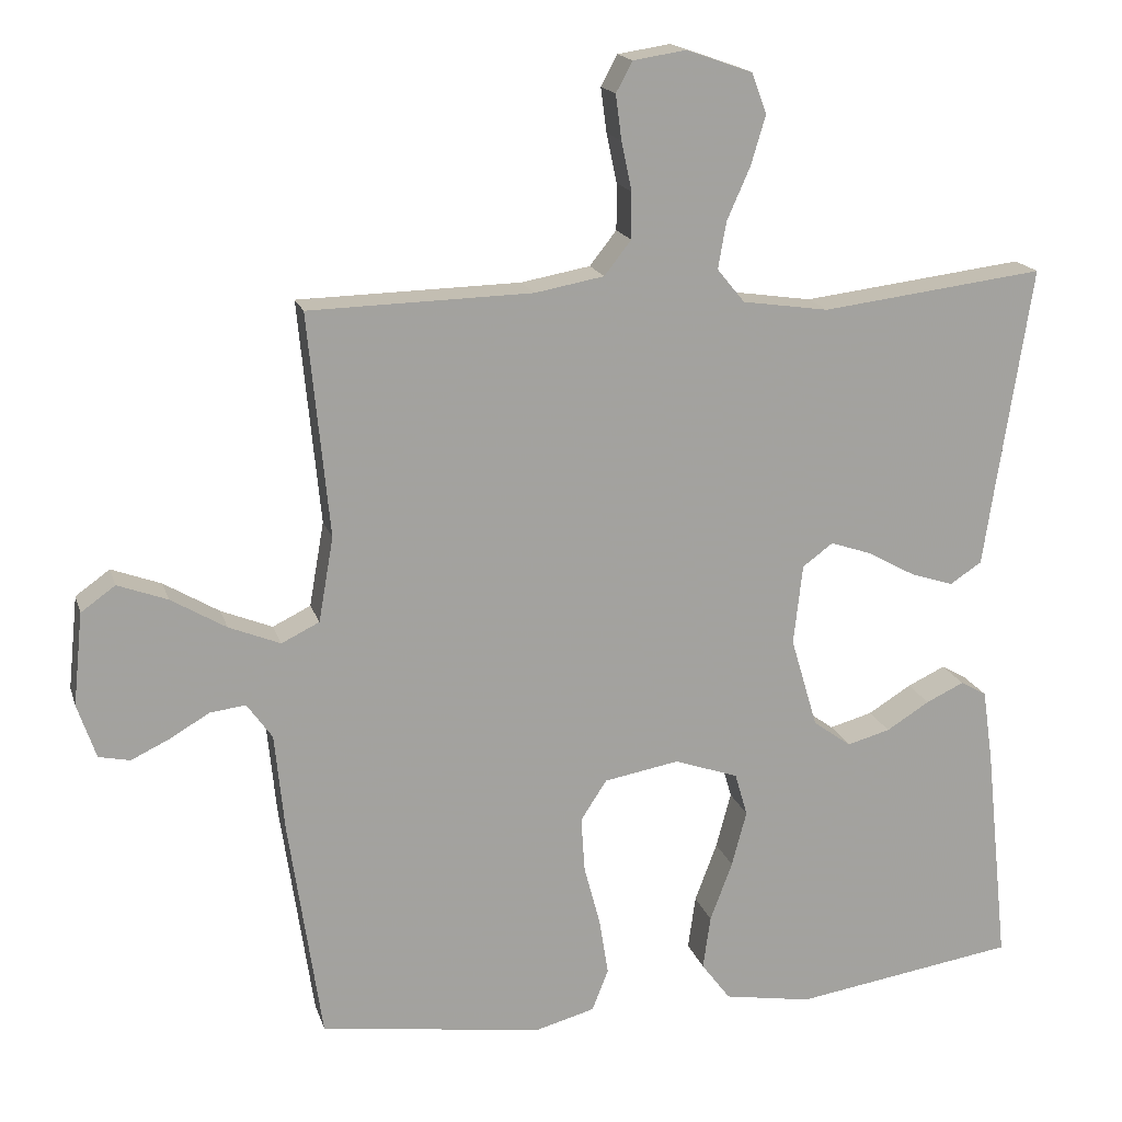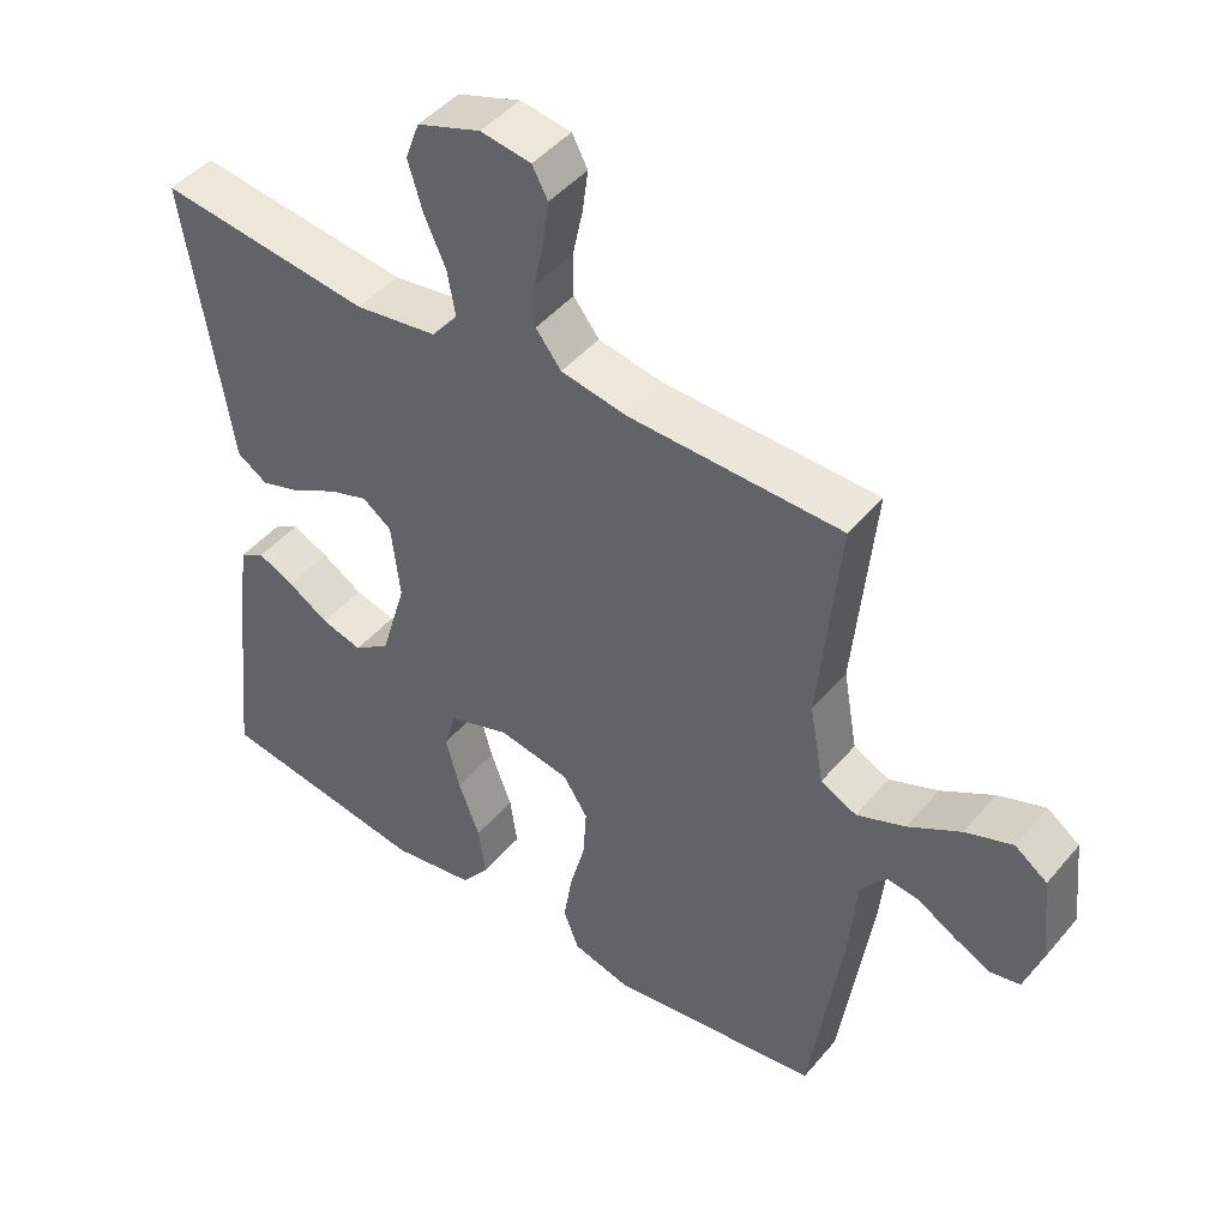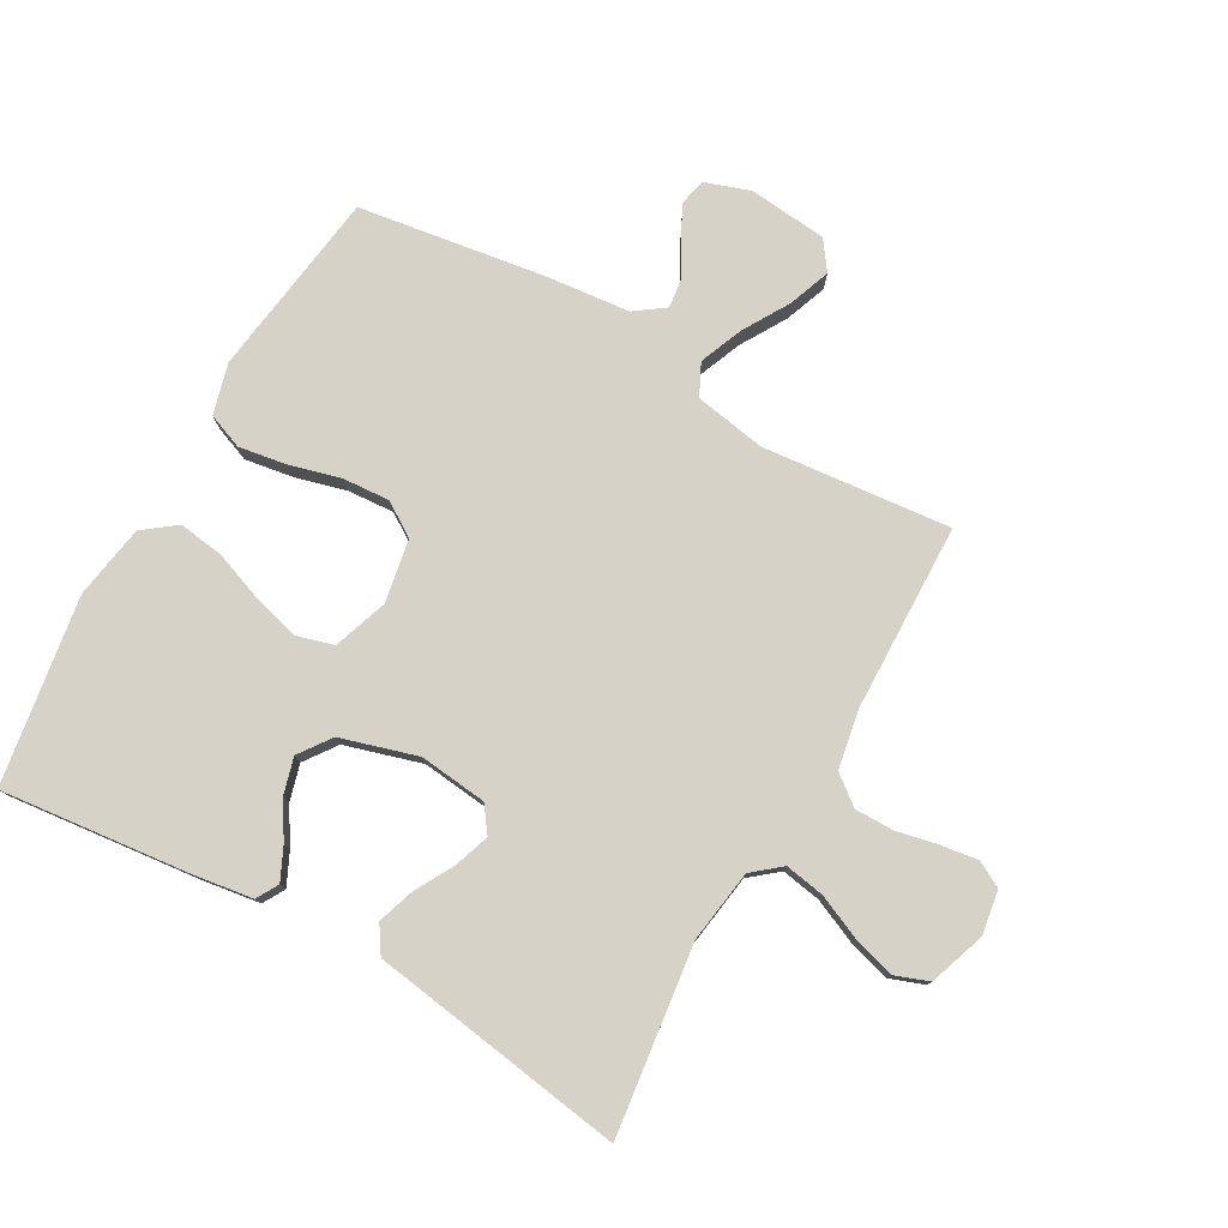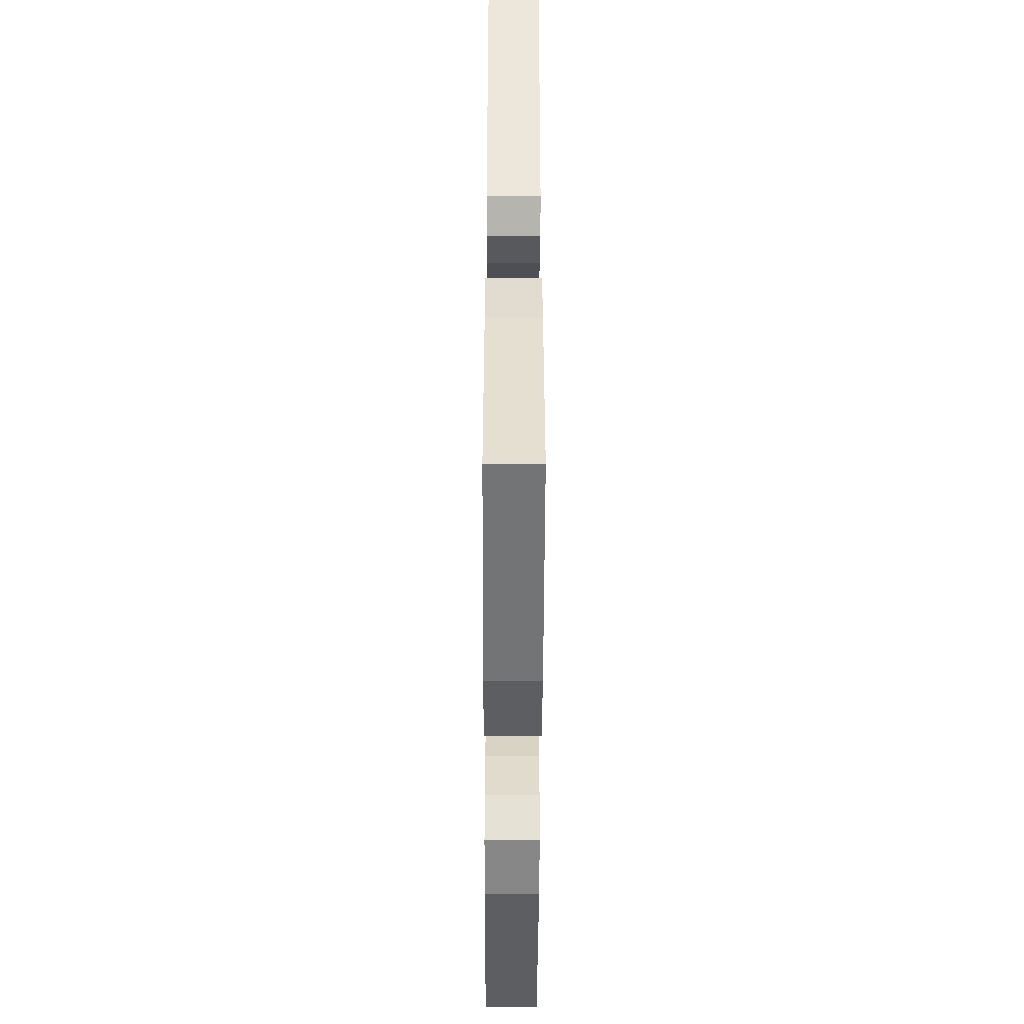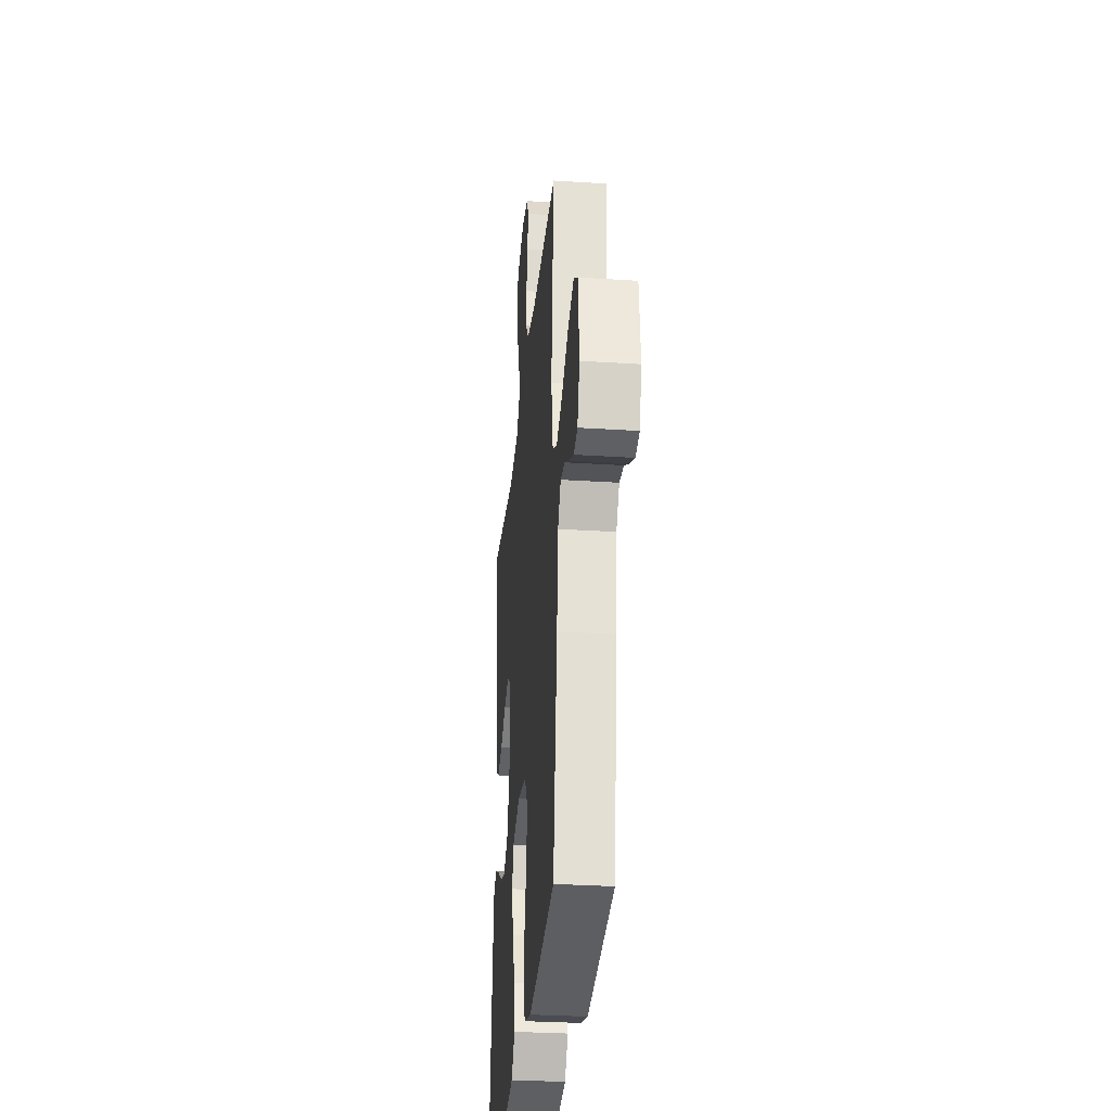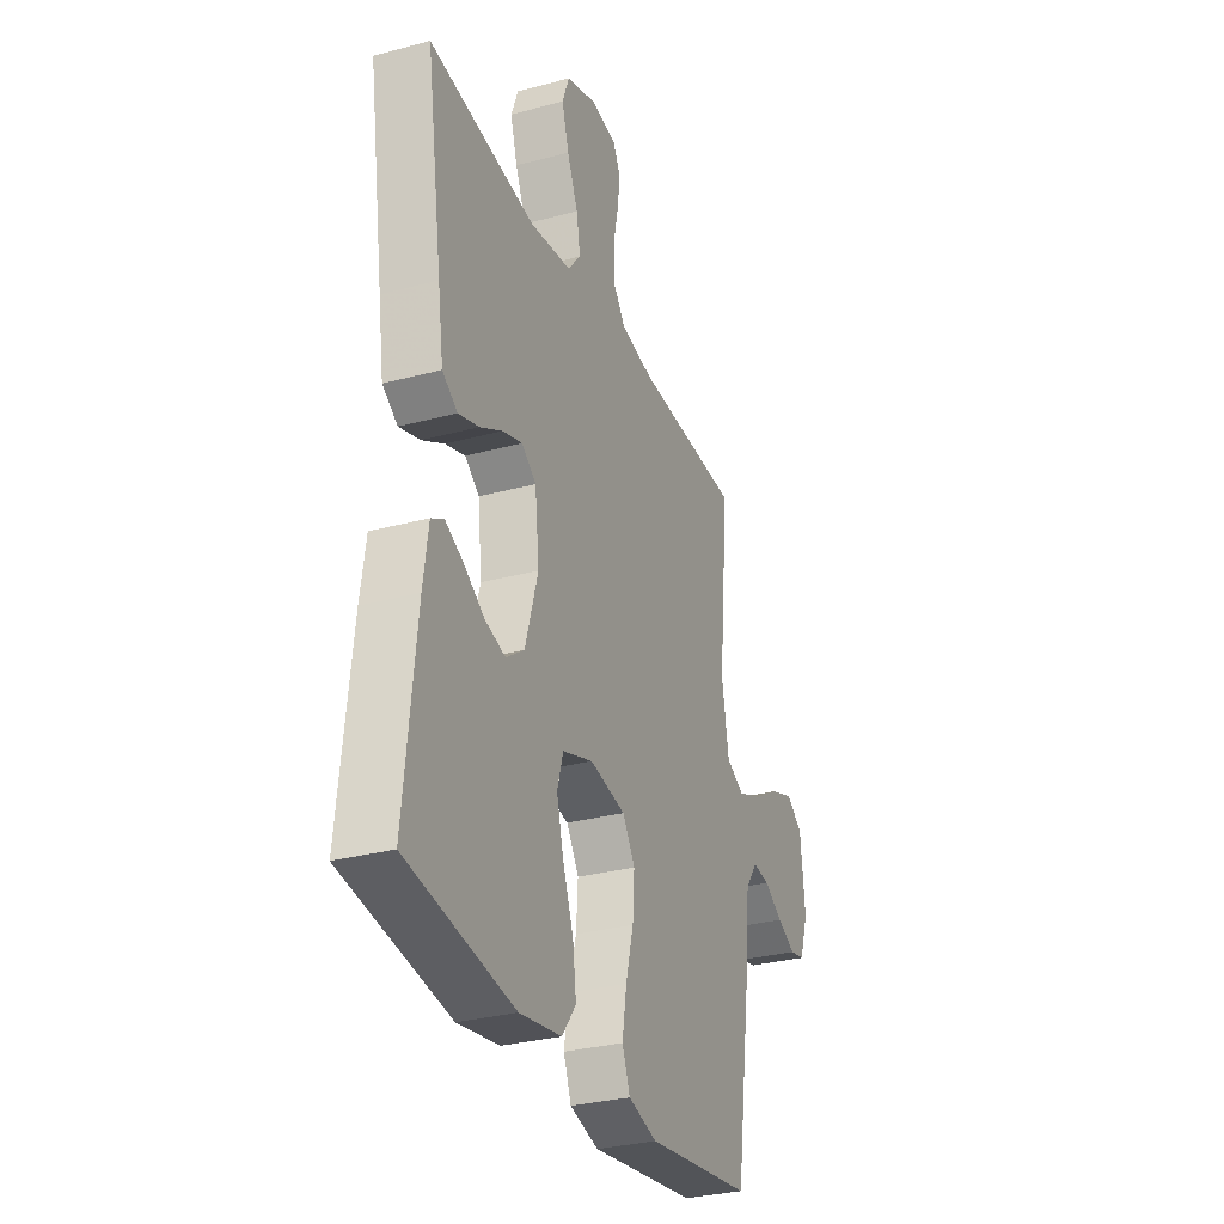
<metadata>
{"format":"obj","ext":"obj","renderer":"f3d","projection":"perspective","resolution":1024,"background":"white","views":[{"elev":17.3,"azim":165.1,"up":"+Z"},{"elev":45.7,"azim":37.4,"up":"+Z"},{"elev":78.2,"azim":-60.6,"up":"+Y"},{"elev":-47.3,"azim":-90.2,"up":"+Z"},{"elev":-30.4,"azim":84.6,"up":"+Z"},{"elev":-30.8,"azim":-69.0,"up":"+Z"}]}
</metadata>
<code>
v 0.5 0.07 -0.5
v 0.2 0.07 -0.542
v 0.119 0.07 -0.52
v 0.097 0.07 -0.464
v 0.109 0.07 -0.388
v 0.131 0.07 -0.306
v 0.136 0.07 -0.231
v 0.101 0.07 -0.177
v 0 0.07 -0.159
v -0.086 0.07 -0.189
v -0.103 0.07 -0.247
v -0.083 0.07 -0.322
v -0.053 0.07 -0.402
v -0.043 0.07 -0.474
v -0.082 0.07 -0.526
v -0.2 0.07 -0.546
v -0.5 0.07 -0.5
v -0.468 0.07 -0.2
v -0.454 0.07 -0.103
v -0.419 0.07 -0.083
v -0.368 0.07 -0.107
v -0.31 0.07 -0.143
v -0.252 0.07 -0.159
v -0.201 0.07 -0.122
v -0.165 0.07 0
v -0.177 0.07 0.108
v -0.218 0.07 0.138
v -0.274 0.07 0.119
v -0.337 0.07 0.084
v -0.395 0.07 0.065
v -0.438 0.07 0.093
v -0.454 0.07 0.2
v -0.5 0.07 0.5
v -0.2 0.07 0.463
v -0.084 0.07 0.48
v -0.047 0.07 0.525
v -0.058 0.07 0.588
v -0.089 0.07 0.658
v -0.109 0.07 0.725
v -0.089 0.07 0.779
v 0 0.07 0.81
v 0.071 0.07 0.799
v 0.093 0.07 0.758
v 0.085 0.07 0.698
v 0.071 0.07 0.632
v 0.071 0.07 0.57
v 0.107 0.07 0.524
v 0.2 0.07 0.507
v 0.5 0.07 0.5
v 0.471 0.07 0.2
v 0.491 0.07 0.086
v 0.542 0.07 0.061
v 0.611 0.07 0.089
v 0.685 0.07 0.133
v 0.752 0.07 0.158
v 0.798 0.07 0.125
v 0.811 0.07 0
v 0.786 0.07 -0.073
v 0.744 0.07 -0.082
v 0.692 0.07 -0.057
v 0.639 0.07 -0.026
v 0.591 0.07 -0.02
v 0.557 0.07 -0.068
v 0.544 0.07 -0.2
v 0.5 0 -0.5
v 0.2 0 -0.542
v 0.119 0 -0.52
v 0.097 0 -0.464
v 0.109 0 -0.388
v 0.131 0 -0.306
v 0.136 0 -0.231
v 0.101 0 -0.177
v 0 0 -0.159
v -0.086 0 -0.189
v -0.103 0 -0.247
v -0.083 0 -0.322
v -0.053 0 -0.402
v -0.043 0 -0.474
v -0.082 0 -0.526
v -0.2 0 -0.546
v -0.5 0 -0.5
v -0.468 0 -0.2
v -0.454 0 -0.103
v -0.419 0 -0.083
v -0.368 0 -0.107
v -0.31 0 -0.143
v -0.252 0 -0.159
v -0.201 0 -0.122
v -0.165 0 0
v -0.177 0 0.108
v -0.218 0 0.138
v -0.274 0 0.119
v -0.337 0 0.084
v -0.395 0 0.065
v -0.438 0 0.093
v -0.454 0 0.2
v -0.5 0 0.5
v -0.2 0 0.463
v -0.084 0 0.48
v -0.047 0 0.525
v -0.058 0 0.588
v -0.089 0 0.658
v -0.109 0 0.725
v -0.089 0 0.779
v 0 0 0.81
v 0.071 0 0.799
v 0.093 0 0.758
v 0.085 0 0.698
v 0.071 0 0.632
v 0.071 0 0.57
v 0.107 0 0.524
v 0.2 0 0.507
v 0.5 0 0.5
v 0.471 0 0.2
v 0.491 0 0.086
v 0.542 0 0.061
v 0.611 0 0.089
v 0.685 0 0.133
v 0.752 0 0.158
v 0.798 0 0.125
v 0.811 0 0
v 0.786 0 -0.073
v 0.744 0 -0.082
v 0.692 0 -0.057
v 0.639 0 -0.026
v 0.591 0 -0.02
v 0.557 0 -0.068
v 0.544 0 -0.2
f 4 5 6
f 3 4 6
f 2 3 6
f 1 2 6
f 64 1 6
f 63 64 6
f 62 63 6 7
f 59 60 61
f 58 59 61
f 57 58 61
f 56 57 61
f 55 56 61
f 54 55 61
f 53 54 61
f 52 53 61 62
f 62 7 8
f 52 62 8
f 51 52 8
f 48 49 50
f 51 8 9
f 50 51 9
f 48 50 9
f 47 48 9
f 43 44 45
f 42 43 45
f 41 42 45
f 40 41 45
f 39 40 45
f 38 39 45
f 37 38 45
f 36 37 45 46
f 47 9 10
f 46 47 10
f 36 46 10
f 35 36 10
f 32 33 34
f 32 34 35
f 31 32 35
f 30 31 35
f 29 30 35
f 28 29 35
f 20 21 22
f 19 20 22
f 18 19 22
f 17 18 22
f 16 17 22
f 15 16 22
f 14 15 22
f 13 14 22
f 12 13 22
f 11 12 22 23
f 10 11 23 24
f 27 28 35
f 26 27 35
f 25 26 35 10
f 10 24 25
f 70 69 68
f 70 68 67
f 70 67 66
f 70 66 65
f 70 65 128
f 70 128 127
f 71 70 127 126
f 125 124 123
f 125 123 122
f 125 122 121
f 125 121 120
f 125 120 119
f 125 119 118
f 125 118 117
f 126 125 117 116
f 72 71 126
f 72 126 116
f 72 116 115
f 114 113 112
f 73 72 115
f 73 115 114
f 73 114 112
f 73 112 111
f 109 108 107
f 109 107 106
f 109 106 105
f 109 105 104
f 109 104 103
f 109 103 102
f 109 102 101
f 110 109 101 100
f 74 73 111
f 74 111 110
f 74 110 100
f 74 100 99
f 98 97 96
f 99 98 96
f 99 96 95
f 99 95 94
f 99 94 93
f 99 93 92
f 86 85 84
f 86 84 83
f 86 83 82
f 86 82 81
f 86 81 80
f 86 80 79
f 86 79 78
f 86 78 77
f 86 77 76
f 87 86 76 75
f 88 87 75 74
f 99 92 91
f 99 91 90
f 74 99 90 89
f 89 88 74
f 1 65 66 2
f 2 66 67 3
f 3 67 68 4
f 4 68 69 5
f 5 69 70 6
f 6 70 71 7
f 7 71 72 8
f 8 72 73 9
f 9 73 74 10
f 10 74 75 11
f 11 75 76 12
f 12 76 77 13
f 13 77 78 14
f 14 78 79 15
f 15 79 80 16
f 16 80 81 17
f 17 81 82 18
f 18 82 83 19
f 19 83 84 20
f 20 84 85 21
f 21 85 86 22
f 22 86 87 23
f 23 87 88 24
f 24 88 89 25
f 25 89 90 26
f 26 90 91 27
f 27 91 92 28
f 28 92 93 29
f 29 93 94 30
f 30 94 95 31
f 31 95 96 32
f 32 96 97 33
f 33 97 98 34
f 34 98 99 35
f 35 99 100 36
f 36 100 101 37
f 37 101 102 38
f 38 102 103 39
f 39 103 104 40
f 40 104 105 41
f 41 105 106 42
f 42 106 107 43
f 43 107 108 44
f 44 108 109 45
f 45 109 110 46
f 46 110 111 47
f 47 111 112 48
f 48 112 113 49
f 49 113 114 50
f 50 114 115 51
f 51 115 116 52
f 52 116 117 53
f 53 117 118 54
f 54 118 119 55
f 55 119 120 56
f 56 120 121 57
f 57 121 122 58
f 58 122 123 59
f 59 123 124 60
f 60 124 125 61
f 61 125 126 62
f 62 126 127 63
f 63 127 128 64
f 64 128 65 1

</code>
